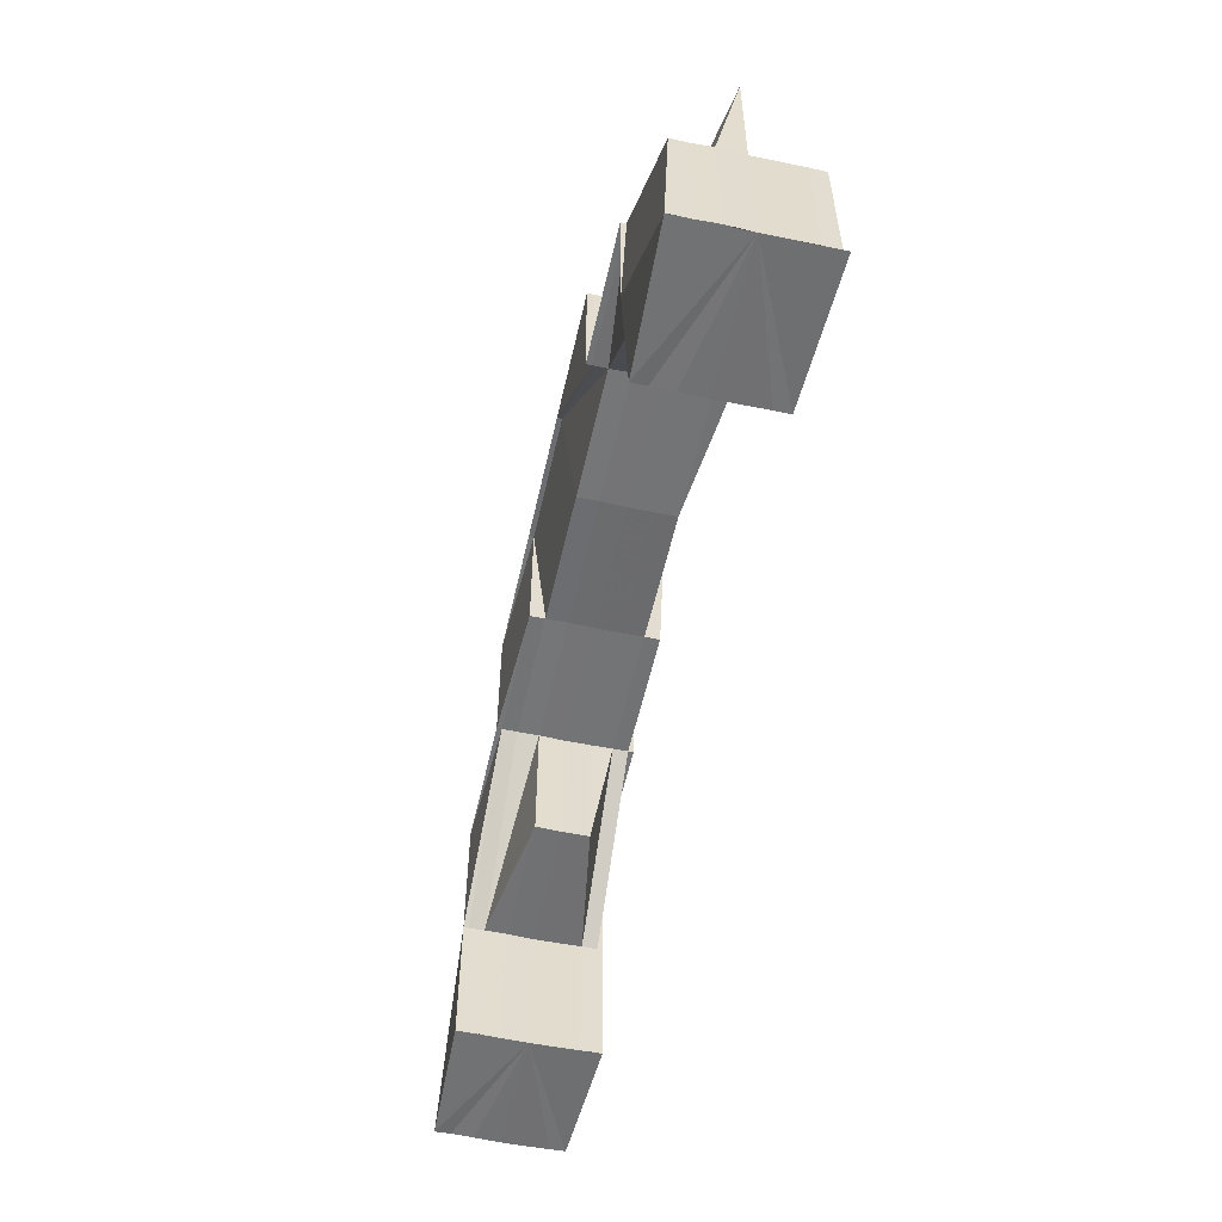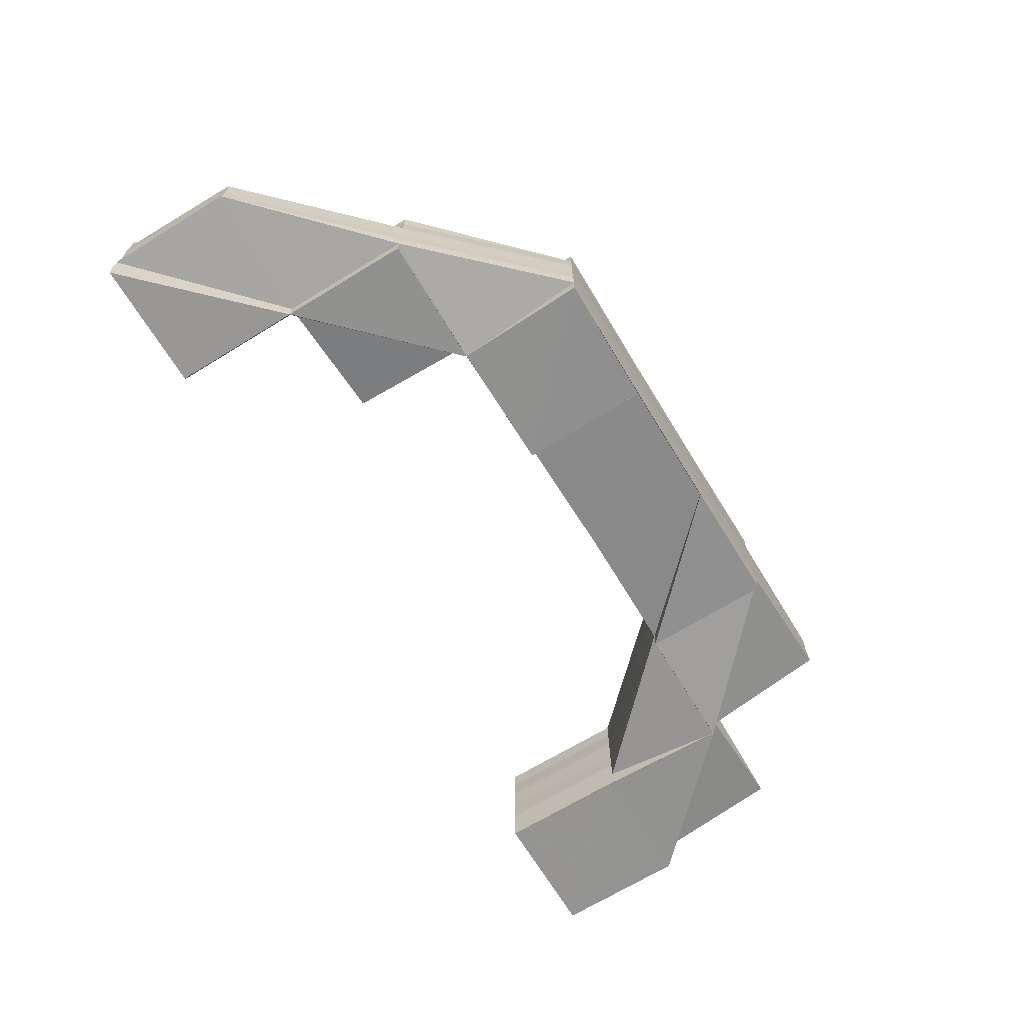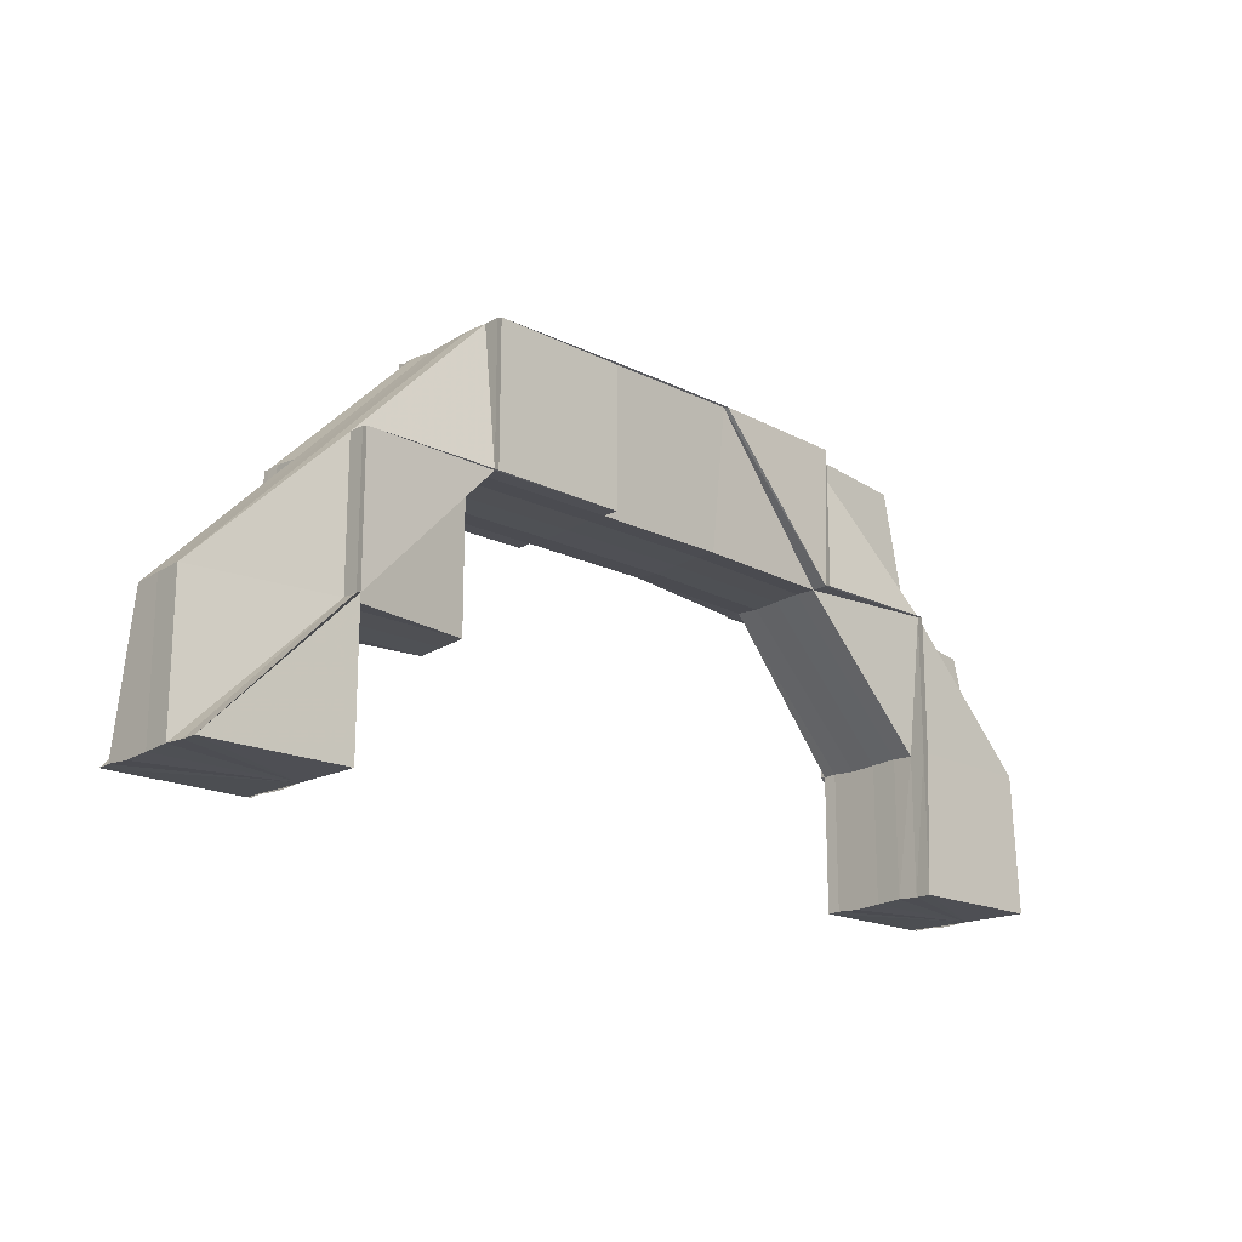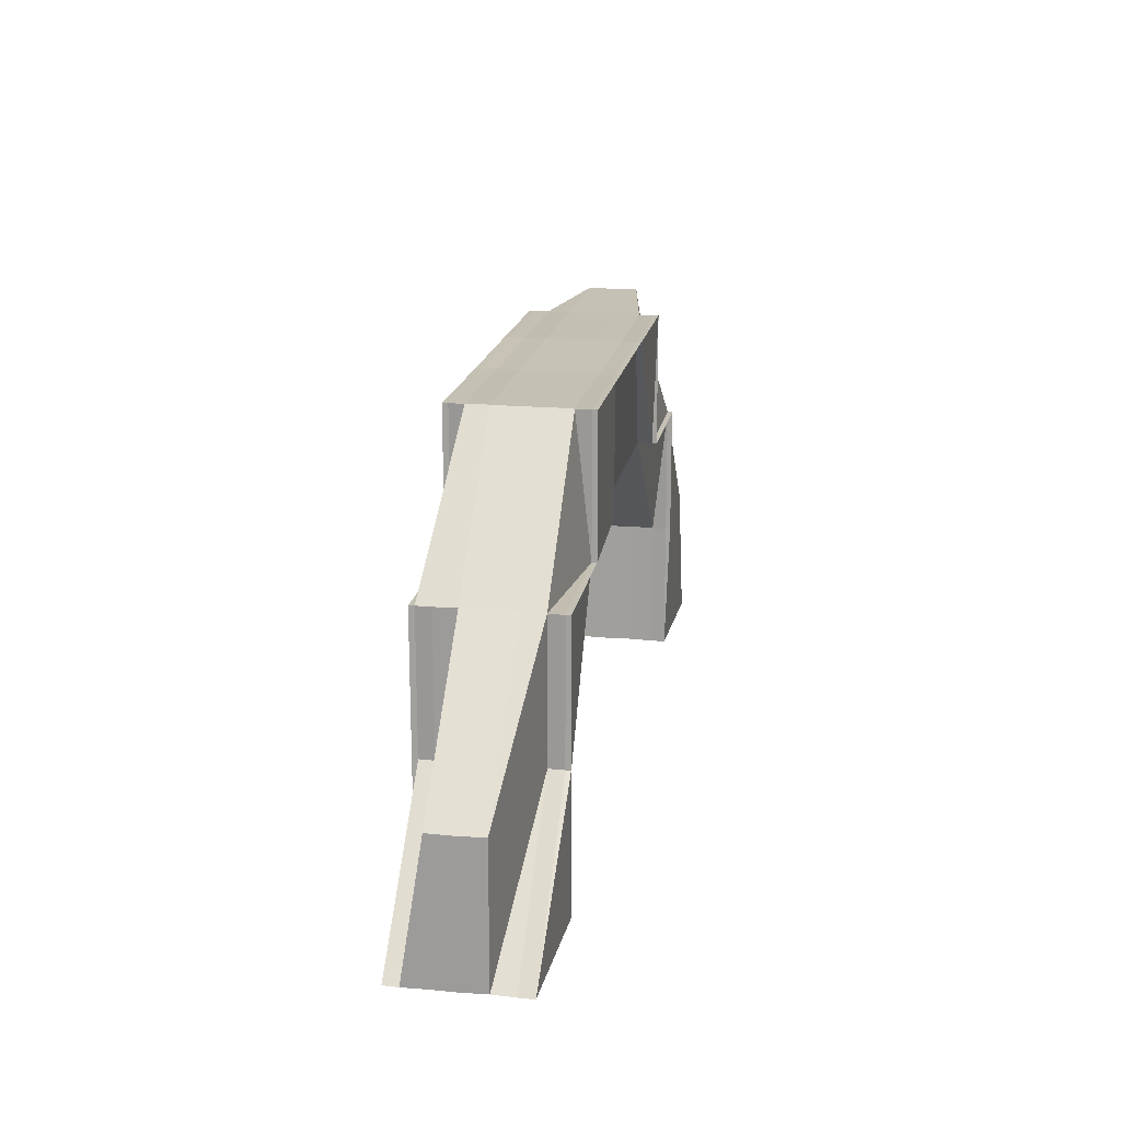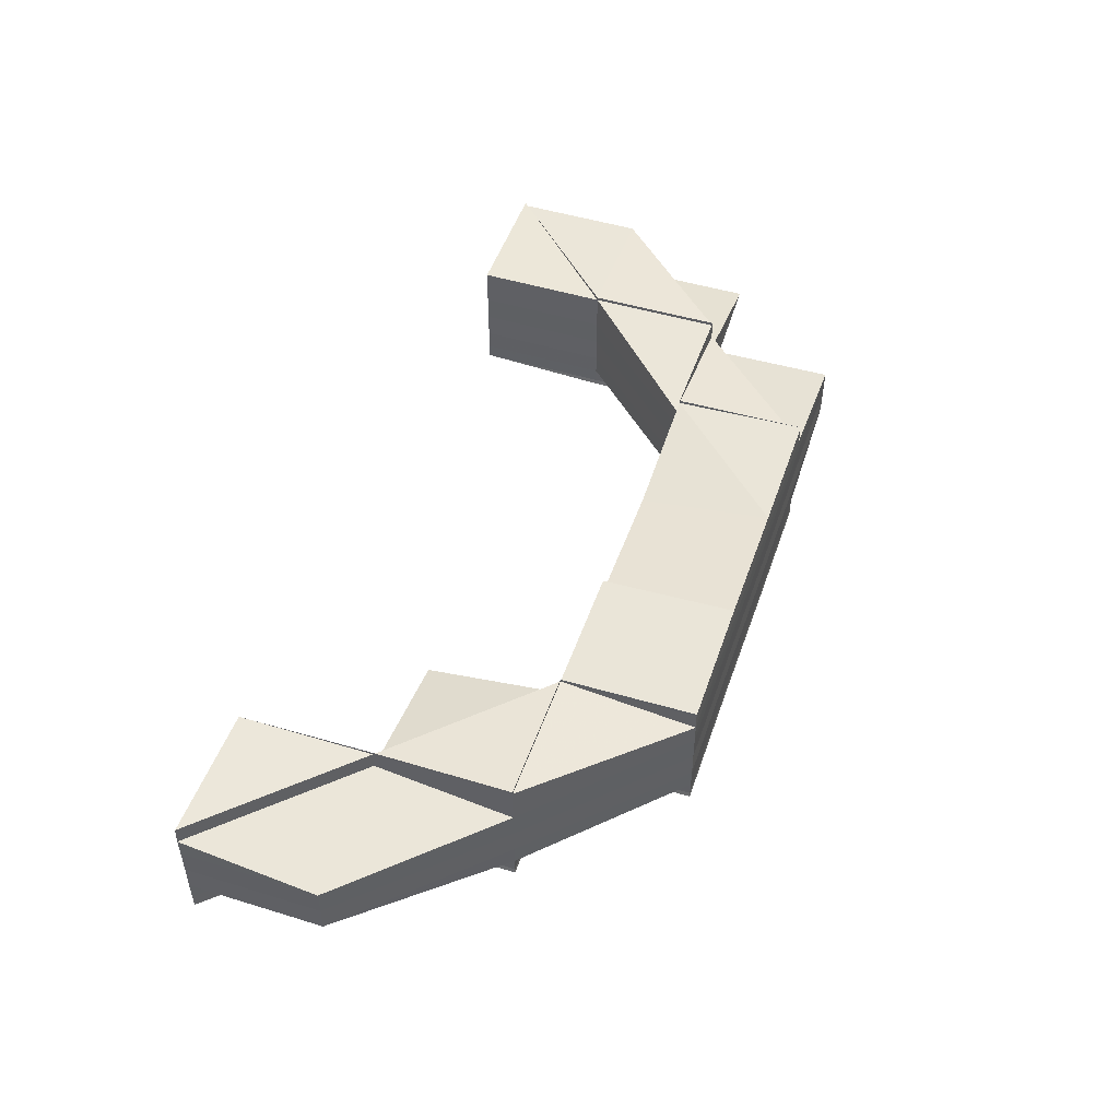
<metadata>
{"format":"obj","ext":"obj","renderer":"f3d","projection":"perspective","resolution":1024,"background":"white","views":[{"elev":-55.4,"azim":-102.6,"up":"+Y"},{"elev":-67.2,"azim":121.6,"up":"+Z"},{"elev":-18.0,"azim":135.8,"up":"+Y"},{"elev":18.2,"azim":99.8,"up":"+Y"},{"elev":48.1,"azim":108.6,"up":"+Z"}]}
</metadata>
<code>
o 9144
v 2231 1889 13.94
v 2231 1889 13.94
v 2231 1889 13.94
v 2231 1889 13.94
v 2231 1889 13.94
v 2231 1889 13.93
v 2231 1889 13.93
v 2231 1889 13.93
v 2231 1889 13.94
v 2231 1889 13.93
v 2231 1889 13.93
v 2231 1889 13.93
v 2231 1889 13.93
v 2231 1889 13.93
v 2231 1889 13.94
v 2231 1889 13.94
v 2231 1889 13.94
v 2231 1889 13.94
v 2231 1889 13.94
v 2231 1889 13.94
v 2231 1889 13.93
v 2231 1889 13.93
v 2231 1889 13.94
v 2231 1889 13.93
v 2231 1889 13.93
v 2231 1889 13.93
v 2231 1889 13.93
v 2231 1889 13.93
v 2231 1889 13.93
v 2231 1889 13.93
v 2231 1889 13.93
v 2231 1889 13.93
v 2231 1889 13.93
v 2231 1889 13.93
v 2231 1889 13.93
v 2231 1889 13.93
v 2231 1889 13.93
v 2231 1889 13.93
v 2231 1889 13.93
v 2231 1889 13.93
v 2231 1889 13.93
v 2231 1889 13.93
v 2231 1889 13.93
v 2231 1889 13.93
v 2231 1889 13.93
v 2231 1889 13.93
v 2231 1889 13.93
v 2231 1889 13.93
v 2231 1889 13.93
v 2231 1889 13.93
v 2231 1889 13.93
v 2231 1889 13.93
v 2231 1889 13.93
v 2231 1889 13.93
v 2231 1889 13.93
v 2231 1889 13.93
v 2231 1889 13.93
v 2231 1889 13.93
v 2231 1889 13.93
v 2231 1889 13.93
v 2231 1889 13.93
v 2231 1889 13.93
v 2231 1889 13.93
v 2231 1889 13.93
v 2231 1889 13.93
v 2231 1889 13.93
v 2231 1889 13.93
v 2231 1889 13.93
v 2231 1889 13.93
v 2231 1889 13.93
v 2231 1889 13.93
v 2231 1889 13.93
v 2231 1889 13.93
v 2231 1889 13.93
v 2231 1889 13.93
v 2231 1889 13.93
v 2231 1889 13.93
v 2231 1889 13.93
v 2231 1889 13.93
v 2231 1889 13.93
v 2231 1889 13.93
v 2231 1889 13.93
v 2231 1889 13.93
v 2231 1889 13.93
v 2231 1889 13.93
v 2231 1889 13.93
v 2231 1889 13.94
v 2231 1889 13.93
v 2231 1889 13.93
v 2231 1889 13.93
v 2231 1889 13.94
v 2231 1889 13.93
v 2231 1889 13.93
v 2231 1889 13.94
v 2231 1889 13.93
v 2231 1889 13.93
v 2231 1889 13.94
v 2231 1889 13.94
v 2231 1889 13.94
v 2231 1889 13.94
v 2231 1889 13.94
v 2231 1889 13.94
v 2231 1889 13.94
v 2231 1889 13.94
v 2231 1889 13.94
v 2231 1889 13.94
v 2231 1889 13.94
v 2231 1889 13.94
v 2231 1889 13.94
v 2231 1889 13.94
v 2231 1889 13.94
v 2231 1889 13.94
v 2231 1889 13.94
v 2231 1889 13.94
v 2231 1889 13.94
v 2231 1889 13.94
v 2231 1889 13.94
v 2231 1889 13.94
v 2231 1889 13.94
v 2231 1889 13.94
v 2231 1889 13.94
v 2231 1889 13.94
v 2231 1889 13.93
v 2231 1889 13.94
v 2231 1889 13.94
v 2231 1889 13.94
v 2231 1889 13.94
v 2231 1889 13.94
v 2231 1889 13.94
v 2231 1889 13.94
v 2231 1889 13.94
v 2231 1889 13.93
v 2231 1889 13.94
v 2231 1889 13.94
v 2231 1889 13.94
v 2231 1889 13.94
v 2231 1889 13.93
v 2231 1889 13.93
v 2231 1889 13.93
v 2231 1889 13.93
v 2231 1889 13.93
v 2231 1889 13.94
v 2231 1889 13.94
v 2231 1889 13.94
v 2231 1889 13.94
v 2231 1889 13.94
v 2231 1889 13.94
v 2231 1889 13.94
v 2231 1889 13.93
v 2231 1889 13.93
v 2231 1889 13.93
v 2231 1889 13.93
v 2231 1889 13.94
v 2231 1889 13.94
v 2231 1889 13.93
v 2231 1889 13.93
v 2231 1889 13.94
v 2231 1889 13.93
v 2231 1889 13.93
v 2231 1889 13.93
v 2231 1889 13.93
v 2231 1889 13.93
v 2231 1889 13.93
v 2231 1889 13.93
v 2231 1889 13.93
v 2231 1889 13.93
v 2231 1889 13.93
v 2231 1889 13.93
v 2231 1889 13.93
v 2231 1889 13.93
v 2231 1889 13.93
v 2231 1889 13.93
v 2231 1889 13.93
v 2231 1889 13.93
v 2231 1889 13.93
v 2231 1889 13.93
v 2231 1889 13.93
v 2231 1889 13.93
v 2231 1889 13.93
v 2231 1889 13.93
v 2231 1889 13.93
v 2231 1889 13.93
v 2231 1889 13.93
v 2231 1889 13.93
v 2231 1889 13.93
v 2231 1889 13.93
v 2231 1889 13.93
v 2231 1889 13.93
v 2231 1889 13.93
v 2231 1889 13.93
v 2231 1889 13.93
v 2231 1889 13.93
v 2231 1889 13.93
v 2231 1889 13.93
v 2231 1889 13.94
v 2231 1889 13.94
v 2231 1889 13.94
v 2231 1889 13.94
v 2231 1889 13.94
v 2231 1889 13.94
v 2231 1889 13.94
v 2231 1889 13.94
v 2231 1889 13.94
v 2231 1889 13.94
v 2231 1889 13.94
v 2231 1889 13.94
v 2231 1889 13.94
v 2231 1889 13.94
v 2231 1889 13.94
v 2231 1889 13.94
v 2231 1889 13.94
v 2231 1889 13.94
v 2231 1889 13.94
v 2231 1889 13.94
v 2231 1889 13.94
v 2231 1889 13.94
v 2231 1889 13.94
v 2231 1889 13.94
v 2231 1889 13.94
v 2231 1889 13.94
v 2231 1889 13.94
v 2231 1889 13.94
v 2231 1889 13.94
v 2231 1889 13.94
v 2231 1889 13.93
v 2231 1889 13.93
v 2231 1889 13.93
v 2231 1889 13.93
v 2231 1889 13.94
v 2231 1889 13.94
v 2231 1889 13.94
v 2231 1889 13.94
v 2231 1889 13.94
v 2231 1889 13.94
v 2231 1889 13.94
v 2231 1889 13.94
v 2231 1889 13.94
v 2231 1889 13.94
v 2231 1889 13.94
v 2231 1889 13.94
v 2231 1889 13.93
v 2231 1889 13.93
v 2231 1889 13.93
v 2231 1889 13.94
v 2231 1889 13.93
v 2231 1889 13.94
v 2231 1889 13.94
v 2231 1889 13.93
v 2231 1889 13.94
v 2231 1889 13.94
v 2231 1889 13.94
v 2231 1889 13.94
v 2231 1889 13.94
v 2231 1889 13.94
v 2231 1889 13.94
v 2231 1889 13.94
v 2231 1889 13.94
v 2231 1889 13.94
v 2231 1889 13.94
v 2231 1889 13.94
v 2231 1889 13.94
v 2231 1889 13.94
v 2231 1889 13.94
v 2231 1889 13.94
v 2231 1889 13.94
v 2231 1889 13.94
v 2231 1889 13.94
v 2231 1889 13.94
v 2231 1889 13.94
v 2231 1889 13.94
v 2231 1889 13.94
v 2231 1889 13.94
v 2231 1889 13.94
v 2231 1889 13.94
v 2231 1889 13.94
v 2231 1889 13.94
v 2231 1889 13.94
v 2231 1889 13.94
v 2231 1889 13.94
v 2231 1889 13.94
v 2231 1889 13.94
v 2231 1889 13.94
v 2231 1889 13.94
v 2231 1889 13.94
v 2231 1889 13.94
v 2231 1889 13.94
v 2231 1889 13.94
v 2231 1889 13.94
v 2231 1889 13.94
v 2231 1889 13.94
v 2231 1889 13.94
v 2231 1889 13.94
v 2231 1889 13.93
v 2231 1889 13.94
v 2231 1889 13.94
v 2231 1889 13.94
v 2231 1889 13.94
v 2231 1889 13.94
v 2231 1889 13.94
v 2231 1889 13.94
v 2231 1889 13.94
v 2231 1889 13.94
v 2231 1889 13.94
v 2231 1889 13.94
v 2231 1889 13.94
v 2231 1889 13.94
v 2231 1889 13.94
v 2231 1889 13.94
v 2231 1889 13.94
v 2231 1889 13.94
v 2231 1889 13.94
v 2231 1889 13.94
v 2231 1889 13.93
v 2231 1889 13.94
v 2231 1889 13.94
v 2231 1889 13.94
v 2231 1889 13.94
v 2231 1889 13.94
v 2231 1889 13.94
v 2231 1889 13.94
v 2231 1889 13.94
v 2231 1889 13.94
v 2231 1889 13.94
v 2231 1889 13.94
v 2231 1889 13.94
v 2231 1889 13.94
v 2231 1889 13.94
v 2231 1889 13.94
v 2231 1889 13.94
v 2231 1889 13.94
v 2231 1889 13.94
v 2231 1889 13.94
v 2231 1889 13.94
v 2231 1889 13.94
v 2231 1889 13.94
v 2231 1889 13.94
v 2231 1889 13.94
v 2231 1889 13.94
v 2231 1889 13.94
v 2231 1889 13.94
v 2231 1889 13.94
v 2231 1889 13.94
v 2231 1889 13.94
v 2231 1889 13.94
v 2231 1889 13.93
v 2231 1889 13.93
v 2231 1889 13.93
v 2231 1889 13.93
v 2231 1889 13.93
v 2231 1889 13.93
v 2231 1889 13.93
v 2231 1889 13.93
v 2231 1889 13.93
v 2231 1889 13.93
v 2231 1889 13.93
v 2231 1889 13.93
v 2231 1889 13.93
v 2231 1889 13.93
v 2231 1889 13.93
v 2231 1889 13.93
v 2231 1889 13.93
v 2231 1889 13.93
v 2231 1889 13.93
v 2231 1889 13.93
v 2231 1889 13.93
v 2231 1889 13.93
v 2231 1889 13.93
v 2231 1889 13.93
v 2231 1889 13.93
v 2231 1889 13.93
v 2231 1889 13.93
v 2231 1889 13.93
v 2231 1889 13.93
v 2231 1889 13.93
v 2231 1889 13.93
v 2231 1889 13.93
v 2231 1889 13.93
v 2231 1889 13.94
v 2231 1889 13.94
v 2231 1889 13.94
v 2231 1889 13.94
v 2231 1889 13.94
v 2231 1889 13.94
v 2231 1889 13.94
v 2231 1889 13.94
v 2231 1889 13.94
v 2231 1889 13.93
v 2231 1889 13.93
v 2231 1889 13.93
v 2231 1889 13.93
v 2231 1889 13.93
v 2231 1889 13.93
v 2231 1889 13.93
v 2231 1889 13.93
v 2231 1889 13.93
v 2231 1889 13.93
v 2231 1889 13.94
v 2231 1889 13.93
v 2231 1889 13.94
v 2231 1889 13.94
v 2231 1889 13.94
v 2231 1889 13.94
v 2231 1889 13.94
v 2231 1889 13.94
v 2231 1889 13.94
v 2231 1889 13.94
v 2231 1889 13.94
v 2231 1889 13.94
v 2231 1889 13.94
v 2231 1889 13.94
v 2231 1889 13.94
v 2231 1889 13.94
v 2231 1889 13.94
v 2231 1889 13.94
v 2231 1889 13.94
v 2231 1889 13.94
v 2231 1889 13.94
v 2231 1889 13.93
v 2231 1889 13.93
v 2231 1889 13.93
v 2231 1889 13.93
v 2231 1889 13.93
v 2231 1889 13.93
v 2231 1889 13.93
v 2231 1889 13.93
v 2231 1889 13.94
v 2231 1889 13.94
v 2231 1889 13.94
v 2231 1889 13.94
v 2231 1889 13.94
v 2231 1889 13.94
f 1 2 3
f 3 4 5
f 6 7 1
f 8 2 9
f 8 10 2
f 11 10 12
f 13 14 10
f 2 15 16
f 15 17 18
f 2 19 15
f 10 19 2
f 19 20 15
f 10 21 19
f 22 21 10
f 19 23 20
f 21 23 19
f 22 24 21
f 25 24 22
f 26 25 27
f 28 29 26
f 29 30 31
f 30 32 24
f 32 33 34
f 35 32 36
f 35 37 38
f 24 39 21
f 21 39 23
f 24 40 39
f 41 40 24
f 41 42 40
f 43 44 42
f 45 43 46
f 47 48 41
f 48 49 40
f 50 47 51
f 52 53 51
f 51 54 55
f 46 54 56
f 57 58 55
f 57 59 56
f 60 59 54
f 61 59 54
f 62 61 63
f 57 64 65
f 57 66 67
f 66 68 69
f 66 70 71
f 72 71 73
f 73 74 75
f 72 76 77
f 78 76 72
f 76 79 80
f 76 80 81
f 82 83 76
f 84 85 76
f 86 84 82
f 84 85 87
f 86 84 87
f 85 88 87
f 89 88 90
f 91 86 87
f 91 86 92
f 92 93 82
f 94 91 87
f 92 95 96
f 94 91 97
f 97 98 92
f 99 94 87
f 99 94 100
f 100 101 97
f 102 99 87
f 103 102 87
f 102 99 104
f 105 102 104
f 104 106 100
f 107 104 108
f 104 100 109
f 110 104 109
f 111 110 112
f 113 114 111
f 110 109 115
f 116 110 115
f 109 100 117
f 116 115 118
f 100 97 117
f 115 109 119
f 109 117 119
f 115 119 120
f 118 115 120
f 118 120 121
f 122 121 123
f 124 125 122
f 126 118 125
f 127 128 124
f 129 126 130
f 130 118 131
f 131 120 132
f 133 134 118
f 128 135 136
f 135 137 138
f 139 137 140
f 141 138 140
f 142 136 141
f 143 144 142
f 145 146 143
f 146 147 148
f 147 149 150
f 151 150 152
f 153 148 151
f 154 155 151
f 155 156 152
f 157 154 153
f 152 158 159
f 156 160 159
f 160 156 161
f 159 162 163
f 164 160 165
f 165 162 166
f 160 167 168
f 169 167 170
f 166 171 172
f 173 174 171
f 156 174 175
f 176 175 172
f 132 177 176
f 176 177 178
f 178 179 176
f 180 179 178
f 181 182 179
f 183 181 184
f 178 185 186
f 184 185 187
f 188 189 187
f 188 190 186
f 191 190 192
f 188 193 194
f 195 196 197
f 197 196 198
f 199 200 196
f 201 133 200
f 202 201 200
f 203 202 204
f 203 205 206
f 207 208 206
f 204 209 210
f 211 208 212
f 211 157 213
f 214 196 213
f 215 211 214
f 216 217 214
f 218 215 216
f 219 218 216
f 213 220 153
f 221 219 153
f 222 221 153
f 223 222 153
f 224 223 153
f 225 224 153
f 226 225 153
f 227 226 153
f 228 227 153
f 229 230 217
f 231 230 232
f 204 229 231
f 233 229 204
f 229 234 235
f 20 236 229
f 236 237 229
f 23 236 20
f 236 238 237
f 23 239 236
f 239 238 236
f 39 239 23
f 238 240 237
f 39 241 239
f 40 241 39
f 40 242 241
f 242 243 241
f 241 244 239
f 239 244 238
f 241 243 244
f 49 245 243
f 244 246 238
f 238 246 240
f 243 247 244
f 244 247 246
f 243 248 247
f 245 249 247
f 250 240 251
f 251 252 253
f 240 252 254
f 255 254 256
f 240 257 252
f 246 257 240
f 258 259 255
f 259 260 261
f 258 262 263
f 264 260 265
f 253 266 265
f 267 268 266
f 269 268 270
f 271 272 265
f 271 262 273
f 274 272 275
f 276 262 275
f 277 278 273
f 279 278 280
f 281 269 282
f 281 283 284
f 282 285 286
f 283 287 285
f 257 288 285
f 257 289 290
f 291 289 257
f 246 291 257
f 247 291 246
f 247 292 291
f 293 294 292
f 249 295 291
f 291 296 297
f 294 298 296
f 299 298 300
f 301 302 300
f 303 304 301
f 305 304 306
f 304 307 306
f 306 307 308
f 304 309 307
f 87 309 304
f 310 87 304
f 309 311 307
f 307 311 312
f 313 87 310
f 311 314 315
f 307 315 316
f 317 316 318
f 319 320 318
f 321 322 318
f 323 322 324
f 323 325 326
f 325 327 328
f 321 329 330
f 319 329 331
f 331 332 324
f 330 333 334
f 329 335 336
f 114 335 332
f 290 332 337
f 290 337 338
f 339 340 290
f 340 341 342
f 343 341 344
f 177 345 162
f 346 347 345
f 177 348 345
f 349 350 345
f 351 348 177
f 352 351 177
f 120 351 352
f 120 119 351
f 351 353 348
f 119 353 351
f 119 117 353
f 350 354 355
f 356 354 357
f 358 355 359
f 356 360 361
f 360 362 363
f 364 365 361
f 365 366 367
f 368 363 367
f 369 370 359
f 369 371 372
f 373 346 369
f 353 374 368
f 353 375 376
f 374 96 375
f 117 374 353
f 117 97 374
f 97 92 374
f 374 92 377
f 378 379 380
f 378 379 381
f 379 382 383
f 384 385 386
f 387 388 384
f 389 388 387
f 71 390 388
f 391 390 71
f 391 392 390
f 393 392 394
f 392 395 390
f 390 396 388
f 390 395 396
f 395 313 396
f 396 313 310
f 388 396 397
f 396 310 397
f 398 397 399
f 399 400 401
f 402 403 401
f 404 405 406
f 407 405 408
f 404 409 410
f 404 411 412
f 412 413 408
f 411 414 415
f 416 417 413
f 418 419 420
f 421 422 420
f 90 423 420
f 424 425 423
f 426 427 428
f 429 430 431

</code>
